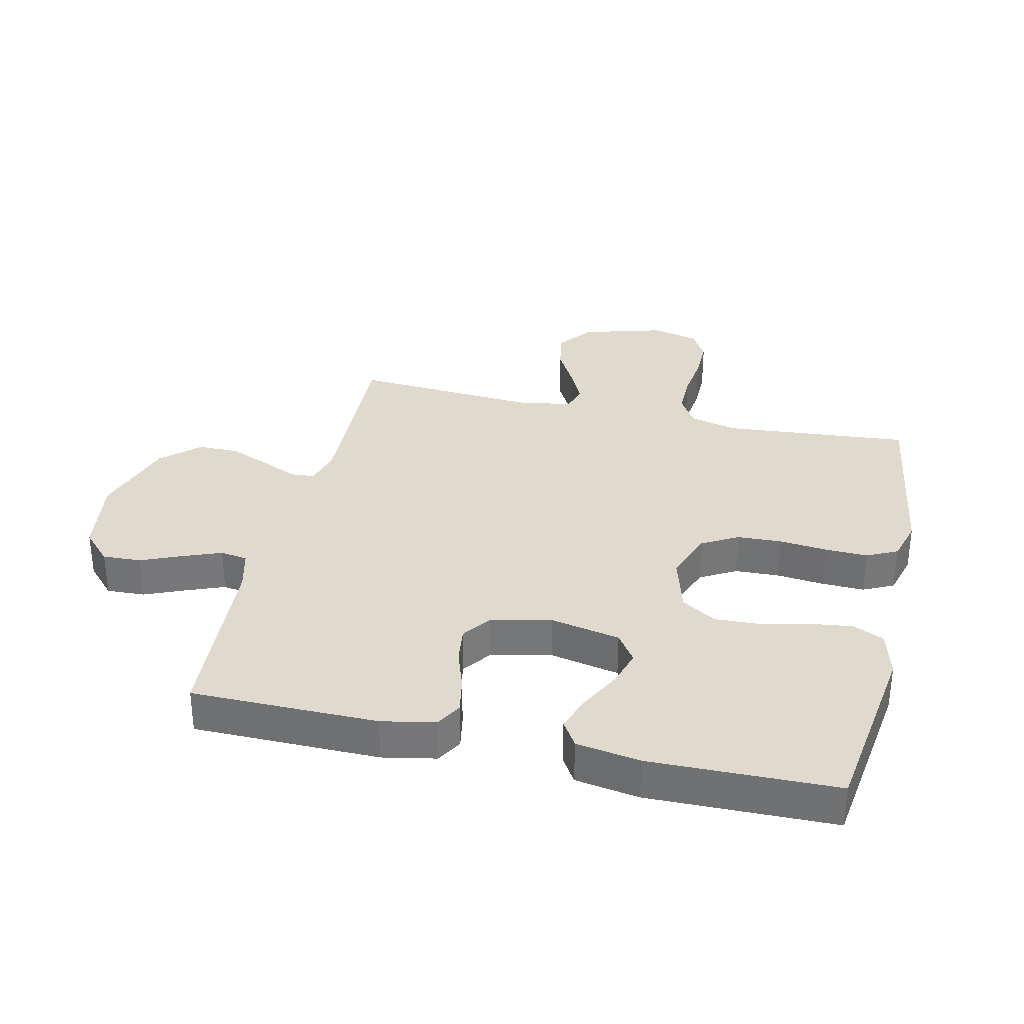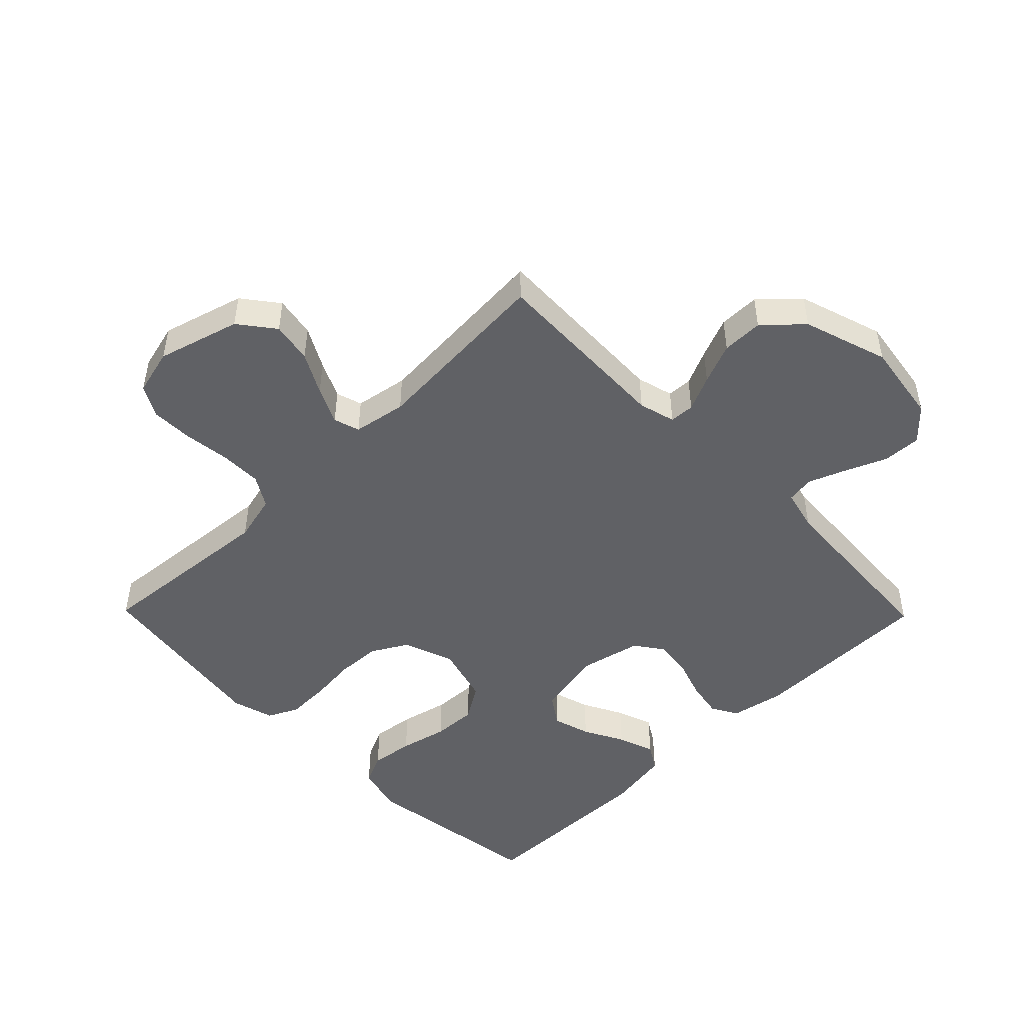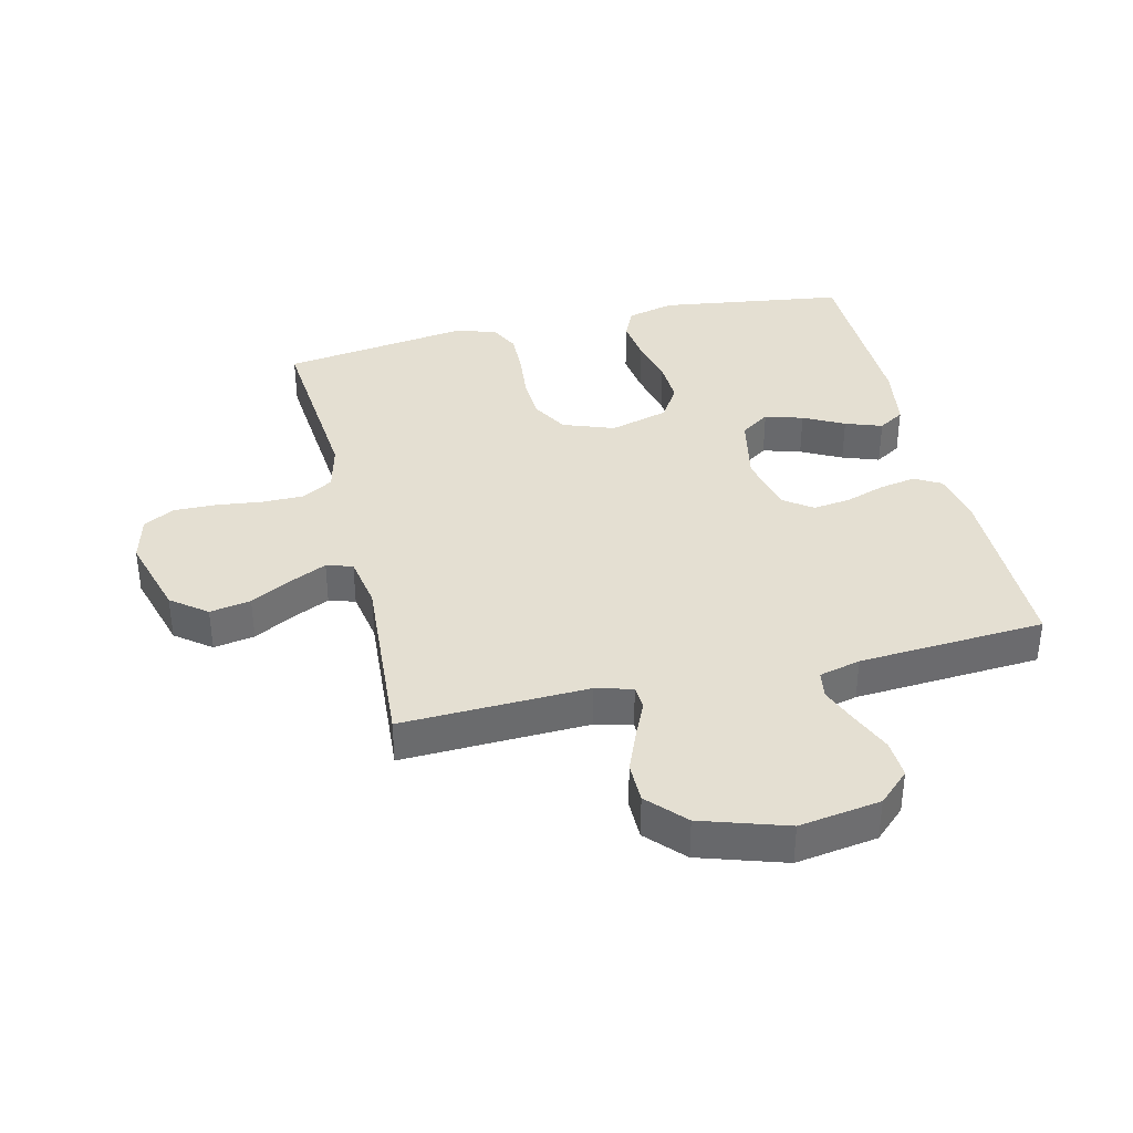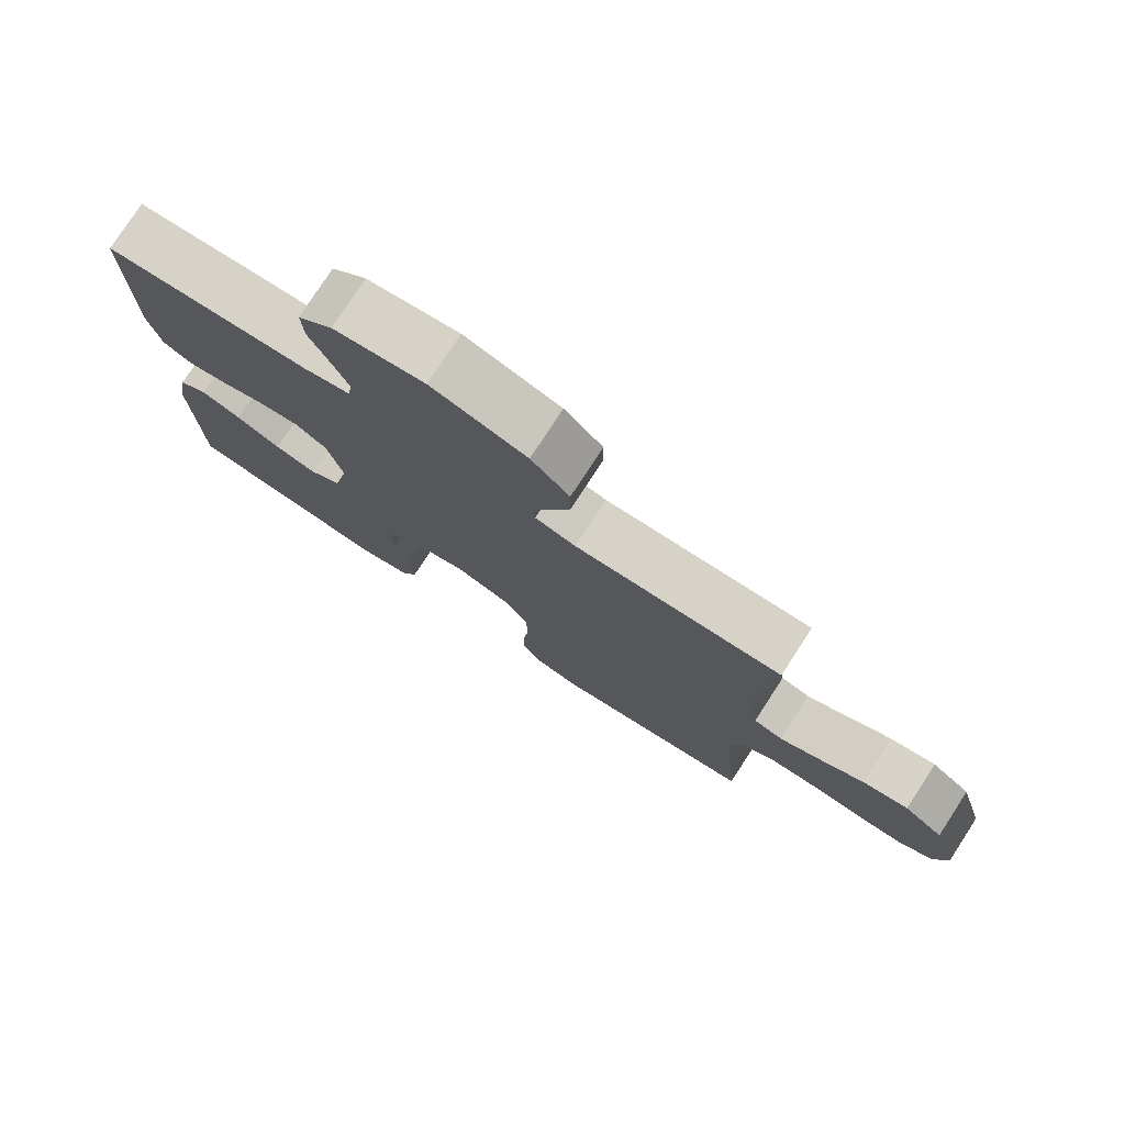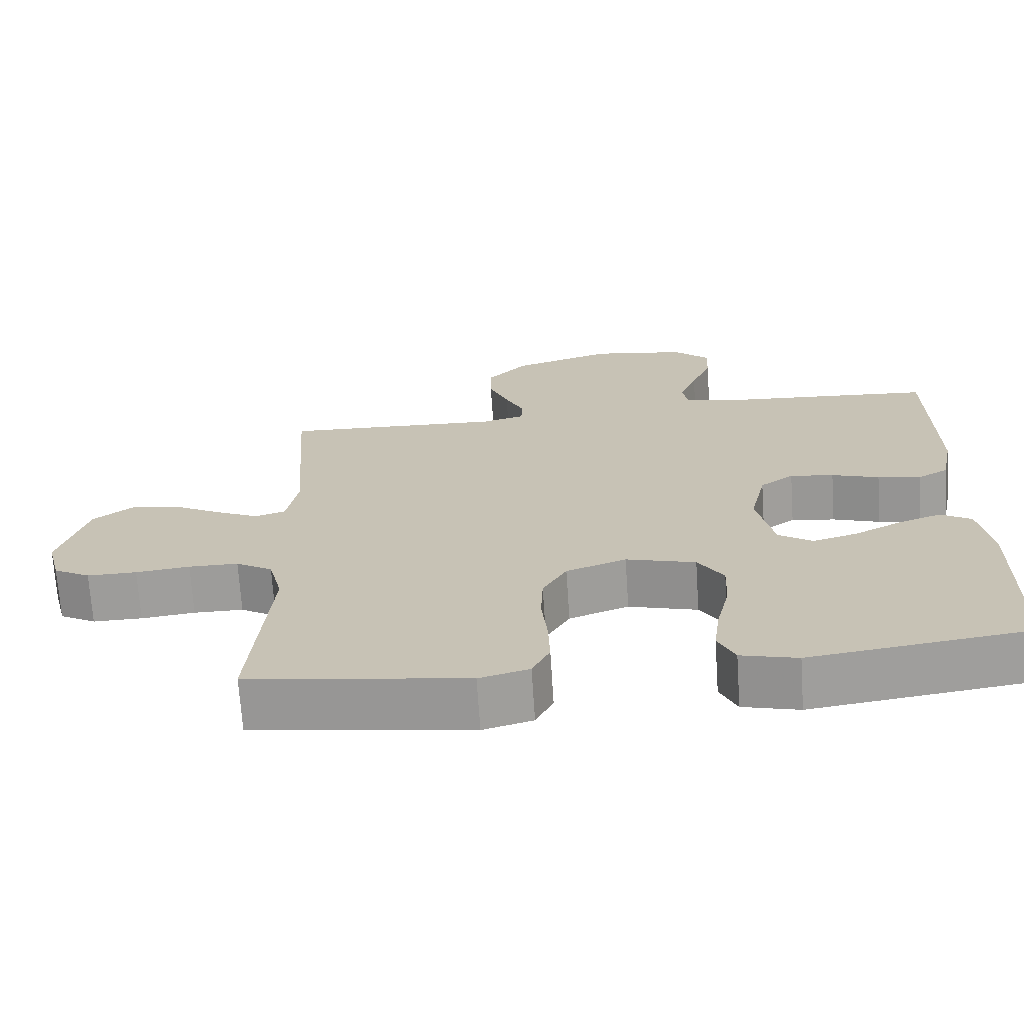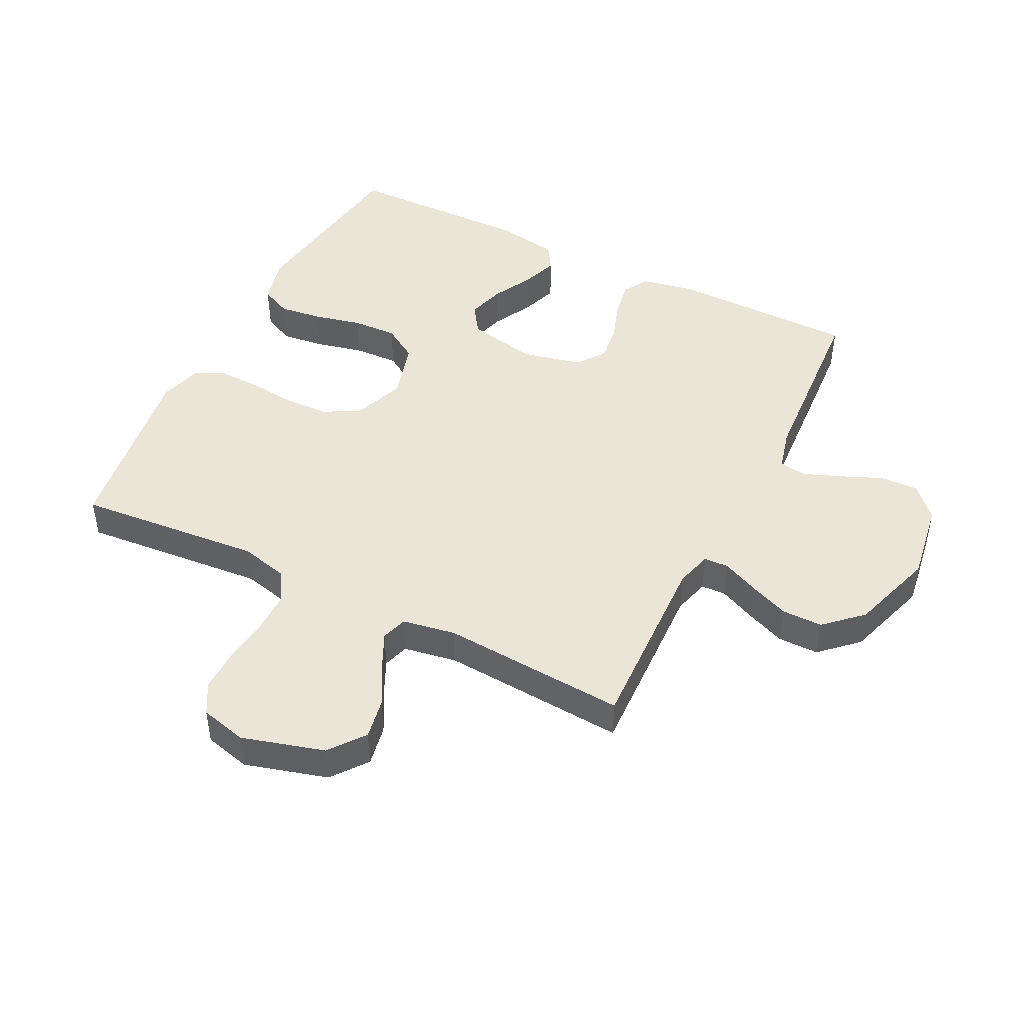
<metadata>
{"format":"obj","ext":"obj","renderer":"f3d","projection":"perspective","resolution":1024,"background":"white","views":[{"elev":32.9,"azim":102.9,"up":"+Y"},{"elev":-48.2,"azim":-45.6,"up":"+Y"},{"elev":37.0,"azim":-13.4,"up":"+Y"},{"elev":78.0,"azim":-146.9,"up":"+Z"},{"elev":-70.1,"azim":3.8,"up":"+Z"},{"elev":46.0,"azim":-63.4,"up":"+Y"}]}
</metadata>
<code>
v 0.5 0.07 -0.5
v 0.2 0.07 -0.542
v 0.123 0.07 -0.522
v 0.1 0.07 -0.472
v 0.109 0.07 -0.402
v 0.127 0.07 -0.325
v 0.13 0.07 -0.253
v 0.095 0.07 -0.197
v 0 0.07 -0.17
v -0.082 0.07 -0.2
v -0.115 0.07 -0.258
v -0.118 0.07 -0.33
v -0.11 0.07 -0.407
v -0.108 0.07 -0.476
v -0.132 0.07 -0.525
v -0.2 0.07 -0.544
v -0.5 0.07 -0.5
v -0.474 0.07 -0.2
v -0.493 0.07 -0.123
v -0.543 0.07 -0.093
v -0.611 0.07 -0.093
v -0.685 0.07 -0.102
v -0.753 0.07 -0.103
v -0.803 0.07 -0.075
v -0.822 0.07 0
v -0.784 0.07 0.133
v -0.727 0.07 0.177
v -0.661 0.07 0.165
v -0.595 0.07 0.129
v -0.536 0.07 0.101
v -0.494 0.07 0.114
v -0.479 0.07 0.2
v -0.5 0.07 0.5
v -0.2 0.07 0.489
v -0.141 0.07 0.505
v -0.139 0.07 0.545
v -0.165 0.07 0.602
v -0.192 0.07 0.668
v -0.192 0.07 0.734
v -0.137 0.07 0.793
v 0 0.07 0.837
v 0.131 0.07 0.817
v 0.181 0.07 0.77
v 0.178 0.07 0.708
v 0.15 0.07 0.642
v 0.126 0.07 0.581
v 0.133 0.07 0.537
v 0.2 0.07 0.52
v 0.5 0.07 0.5
v 0.502 0.07 0.2
v 0.485 0.07 0.114
v 0.443 0.07 0.09
v 0.384 0.07 0.101
v 0.319 0.07 0.123
v 0.259 0.07 0.131
v 0.213 0.07 0.098
v 0.191 0.07 0
v 0.214 0.07 -0.112
v 0.261 0.07 -0.144
v 0.322 0.07 -0.126
v 0.387 0.07 -0.092
v 0.446 0.07 -0.071
v 0.488 0.07 -0.097
v 0.505 0.07 -0.2
v 0.5 0 -0.5
v 0.2 0 -0.542
v 0.123 0 -0.522
v 0.1 0 -0.472
v 0.109 0 -0.402
v 0.127 0 -0.325
v 0.13 0 -0.253
v 0.095 0 -0.197
v 0 0 -0.17
v -0.082 0 -0.2
v -0.115 0 -0.258
v -0.118 0 -0.33
v -0.11 0 -0.407
v -0.108 0 -0.476
v -0.132 0 -0.525
v -0.2 0 -0.544
v -0.5 0 -0.5
v -0.474 0 -0.2
v -0.493 0 -0.123
v -0.543 0 -0.093
v -0.611 0 -0.093
v -0.685 0 -0.102
v -0.753 0 -0.103
v -0.803 0 -0.075
v -0.822 0 0
v -0.784 0 0.133
v -0.727 0 0.177
v -0.661 0 0.165
v -0.595 0 0.129
v -0.536 0 0.101
v -0.494 0 0.114
v -0.479 0 0.2
v -0.5 0 0.5
v -0.2 0 0.489
v -0.141 0 0.505
v -0.139 0 0.545
v -0.165 0 0.602
v -0.192 0 0.668
v -0.192 0 0.734
v -0.137 0 0.793
v 0 0 0.837
v 0.131 0 0.817
v 0.181 0 0.77
v 0.178 0 0.708
v 0.15 0 0.642
v 0.126 0 0.581
v 0.133 0 0.537
v 0.2 0 0.52
v 0.5 0 0.5
v 0.502 0 0.2
v 0.485 0 0.114
v 0.443 0 0.09
v 0.384 0 0.101
v 0.319 0 0.123
v 0.259 0 0.131
v 0.213 0 0.098
v 0.191 0 0
v 0.214 0 -0.112
v 0.261 0 -0.144
v 0.322 0 -0.126
v 0.387 0 -0.092
v 0.446 0 -0.071
v 0.488 0 -0.097
v 0.505 0 -0.2
f 60 61 62 63
f 59 60 63 64
f 51 52 53 54
f 51 54 55
f 48 49 50 51
f 47 48 51 55
f 42 43 44 45
f 42 45 46
f 41 42 46
f 40 41 46 47
f 36 37 38 39
f 36 39 40 47
f 32 33 34
f 31 32 34 35
f 26 27 28 29
f 26 29 30
f 25 26 30
f 24 25 30 31
f 21 22 23 24
f 20 21 24 31
f 15 16 17 18
f 15 18 19
f 12 13 14 15
f 11 12 15 19
f 10 11 19 20
f 3 4 5 6
f 3 6 7
f 2 3 7
f 59 64 1 2
f 58 59 2 7
f 57 58 7 8
f 56 57 8 9
f 36 47 55 56
f 35 36 56 9
f 20 31 35
f 9 10 20 35
f 127 126 125 124
f 128 127 124 123
f 118 117 116 115
f 119 118 115
f 115 114 113 112
f 119 115 112 111
f 109 108 107 106
f 110 109 106
f 110 106 105
f 111 110 105 104
f 103 102 101 100
f 111 104 103 100
f 98 97 96
f 99 98 96 95
f 93 92 91 90
f 94 93 90
f 94 90 89
f 95 94 89 88
f 88 87 86 85
f 95 88 85 84
f 82 81 80 79
f 83 82 79
f 79 78 77 76
f 83 79 76 75
f 84 83 75 74
f 70 69 68 67
f 71 70 67
f 71 67 66
f 66 65 128 123
f 71 66 123 122
f 72 71 122 121
f 73 72 121 120
f 120 119 111 100
f 73 120 100 99
f 99 95 84
f 99 84 74 73
f 1 65 66 2
f 2 66 67 3
f 3 67 68 4
f 4 68 69 5
f 5 69 70 6
f 6 70 71 7
f 7 71 72 8
f 8 72 73 9
f 9 73 74 10
f 10 74 75 11
f 11 75 76 12
f 12 76 77 13
f 13 77 78 14
f 14 78 79 15
f 15 79 80 16
f 16 80 81 17
f 17 81 82 18
f 18 82 83 19
f 19 83 84 20
f 20 84 85 21
f 21 85 86 22
f 22 86 87 23
f 23 87 88 24
f 24 88 89 25
f 25 89 90 26
f 26 90 91 27
f 27 91 92 28
f 28 92 93 29
f 29 93 94 30
f 30 94 95 31
f 31 95 96 32
f 32 96 97 33
f 33 97 98 34
f 34 98 99 35
f 35 99 100 36
f 36 100 101 37
f 37 101 102 38
f 38 102 103 39
f 39 103 104 40
f 40 104 105 41
f 41 105 106 42
f 42 106 107 43
f 43 107 108 44
f 44 108 109 45
f 45 109 110 46
f 46 110 111 47
f 47 111 112 48
f 48 112 113 49
f 49 113 114 50
f 50 114 115 51
f 51 115 116 52
f 52 116 117 53
f 53 117 118 54
f 54 118 119 55
f 55 119 120 56
f 56 120 121 57
f 57 121 122 58
f 58 122 123 59
f 59 123 124 60
f 60 124 125 61
f 61 125 126 62
f 62 126 127 63
f 63 127 128 64
f 64 128 65 1

</code>
